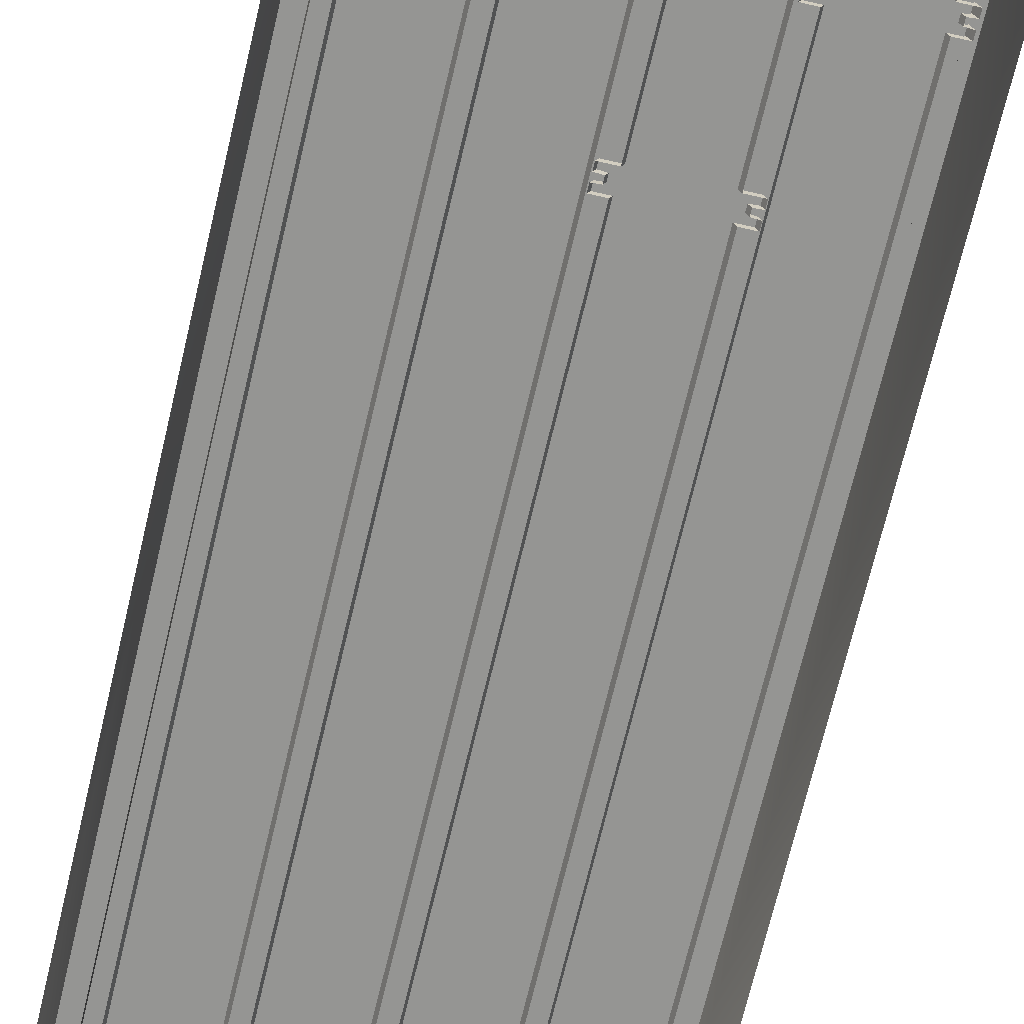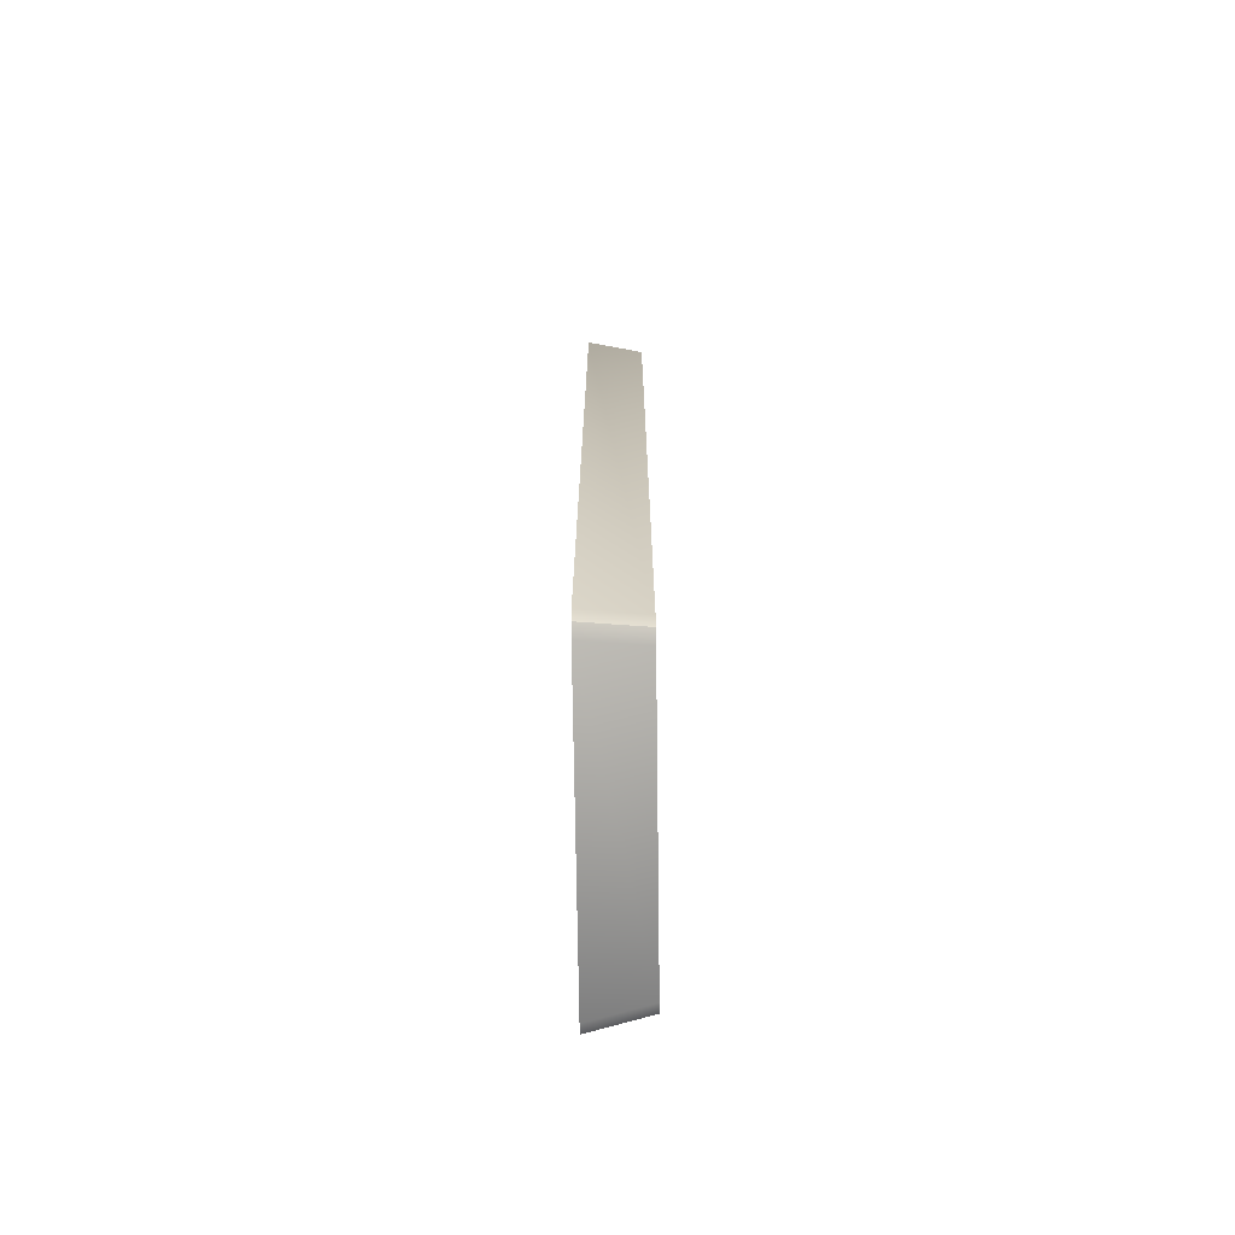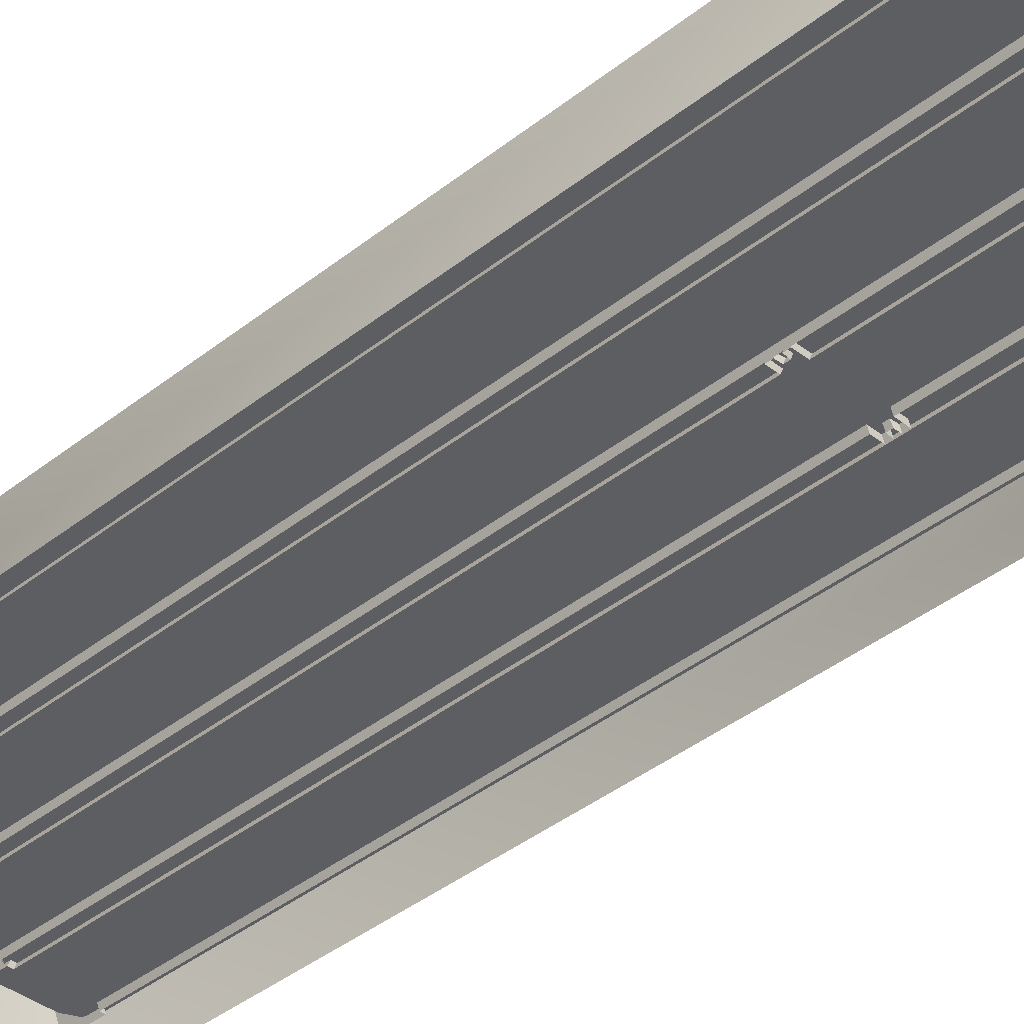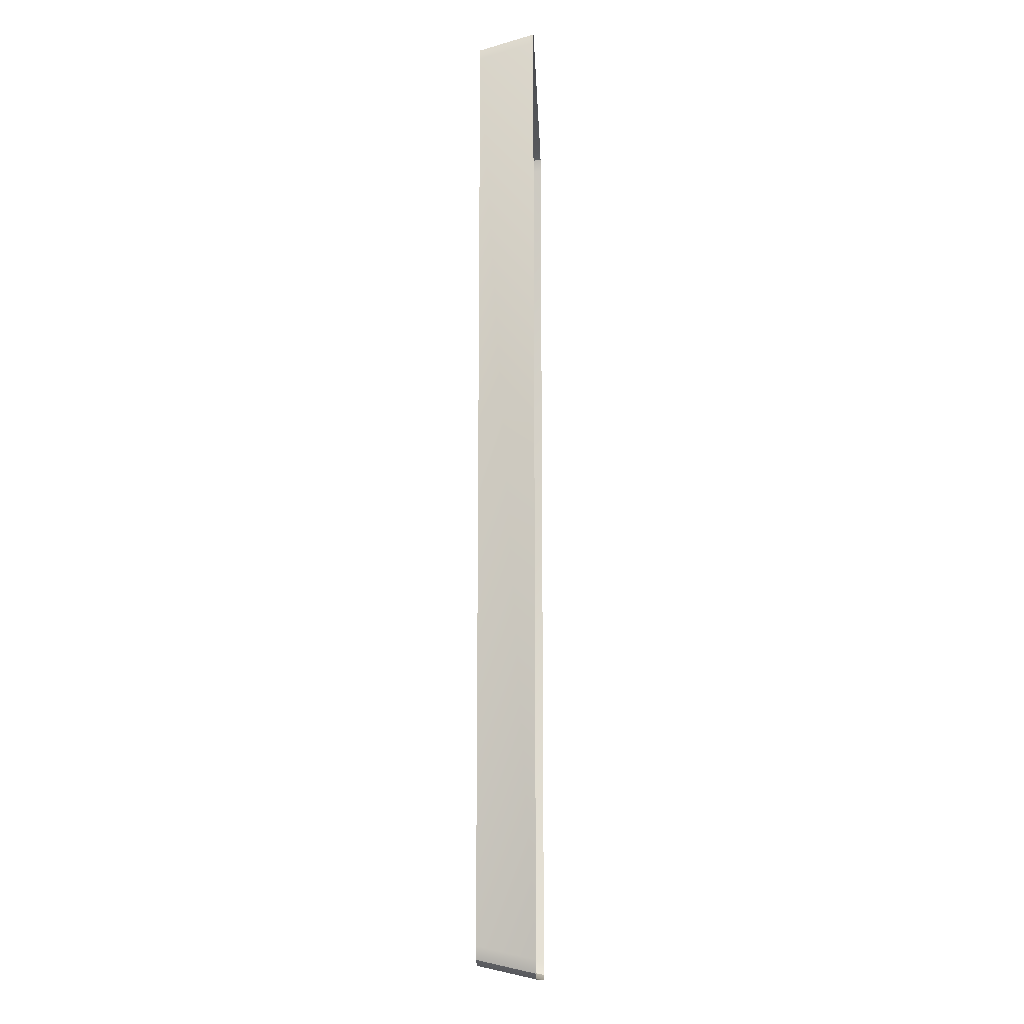
<metadata>
{"format":"obj","ext":"obj","renderer":"f3d","projection":"perspective","resolution":1024,"background":"white","views":[{"elev":-67.3,"azim":-13.1,"up":"+Z"},{"elev":-72.1,"azim":-89.2,"up":"+Y"},{"elev":-38.4,"azim":-44.6,"up":"+Z"},{"elev":-14.3,"azim":92.3,"up":"+Y"}]}
</metadata>
<code>
o Details_Pipes_Long_Plane.061
v -0.1024 0.7537 0.03074
v -0.003193 0.7537 0.03074
v -0.0528 0.7537 0.08034
v -0.01772 0.7537 0.06581
v -0.08787 0.7537 0.06581
v -0.1152 0.7158 0.03074
v 0.009628 0.7158 0.03074
v -0.0528 0.7158 0.09316
v -0.008658 0.7158 0.07488
v -0.09693 0.7158 0.07488
v -0.08372 0.7158 0.06166
v -0.02187 0.7158 0.06166
v -0.0528 0.7158 0.07447
v -0.009062 0.7158 0.03074
v -0.09653 0.7158 0.03074
v -0.09653 0.7302 0.03074
v -0.009062 0.7302 0.03074
v -0.0528 0.7302 0.07447
v -0.02187 0.7302 0.06166
v -0.08372 0.7302 0.06166
v -0.08787 0.7302 0.06581
v -0.01772 0.7302 0.06581
v -0.0528 0.7302 0.08034
v -0.003193 0.7302 0.03074
v -0.1024 0.7302 0.03074
v -0.1152 0.6911 0.03074
v 0.009628 0.6911 0.03074
v -0.0528 0.6911 0.09316
v -0.008658 0.6911 0.07488
v -0.09693 0.6911 0.07488
v -0.09922 0.6911 0.03074
v -0.006375 0.6911 0.03074
v -0.0528 0.6911 0.07716
v -0.01997 0.6911 0.06356
v -0.08562 0.6911 0.06356
v -0.09922 -0.6776 0.03074
v -0.006375 -0.6776 0.03074
v -0.0528 -0.6776 0.07716
v -0.01997 -0.6776 0.06356
v -0.08562 -0.6776 0.06356
v -0.1063 -0.6824 0.03074
v 0.000722 -0.6824 0.03074
v -0.0528 -0.6824 0.08426
v -0.01495 -0.6824 0.06858
v -0.09064 -0.6824 0.06858
v -0.1063 -0.7602 0.03074
v 0.000722 -0.7602 0.03074
v -0.0528 -0.7602 0.08426
v -0.01495 -0.7602 0.06858
v -0.09064 -0.7602 0.06858
v -0.008658 0.6993 0.07488
v -0.008658 0.7076 0.07488
v -0.0528 0.7076 0.09316
v -0.0528 0.6993 0.09316
v -0.1152 0.6993 0.03074
v -0.1152 0.7076 0.03074
v -0.09693 0.7076 0.07488
v -0.09693 0.6993 0.07488
v 0.009628 0.6993 0.03074
v 0.009628 0.7076 0.03074
v -0.01523 0.7 0.06831
v -0.01523 0.707 0.06831
v -0.0528 0.707 0.08388
v -0.0528 0.7 0.08388
v -0.1059 0.7 0.03074
v -0.1059 0.707 0.03074
v -0.09037 0.707 0.06831
v -0.09037 0.7 0.06831
v 0.000339 0.7 0.03074
v 0.00034 0.707 0.03074
v -0.2119 0.7537 0.03074
v -0.1127 0.7537 0.03074
v -0.1623 0.7537 0.08034
v -0.1272 0.7537 0.06581
v -0.1973 0.7537 0.06581
v -0.2247 0.5305 0.03074
v -0.09983 0.5305 0.03074
v -0.1623 0.5305 0.09316
v -0.1181 0.5305 0.07488
v -0.2064 0.5305 0.07488
v -0.1932 0.5305 0.06166
v -0.1313 0.5305 0.06166
v -0.1623 0.5305 0.07447
v -0.1185 0.5305 0.03074
v -0.206 0.5305 0.03074
v -0.206 0.6824 0.03074
v -0.1185 0.6824 0.03074
v -0.1623 0.6824 0.07447
v -0.1313 0.6824 0.06166
v -0.1932 0.6824 0.06166
v -0.1973 0.6886 0.06581
v -0.1272 0.6886 0.06581
v -0.1623 0.6886 0.08034
v -0.1127 0.6886 0.03074
v -0.2119 0.6886 0.03074
v -0.2247 0.5057 0.03074
v -0.09983 0.5057 0.03074
v -0.1623 0.5057 0.09316
v -0.1181 0.5057 0.07488
v -0.2064 0.5057 0.07488
v -0.2087 0.5057 0.03074
v -0.1158 0.5057 0.03074
v -0.1623 0.5057 0.07716
v -0.1294 0.5057 0.06356
v -0.1951 0.5057 0.06356
v -0.2087 -0.693 0.03074
v -0.1158 -0.693 0.03074
v -0.1623 -0.693 0.07716
v -0.1294 -0.693 0.06356
v -0.1951 -0.693 0.06356
v -0.2158 -0.6981 0.03074
v -0.1087 -0.6981 0.03074
v -0.1623 -0.6981 0.08426
v -0.1244 -0.6981 0.06858
v -0.2001 -0.6981 0.06858
v -0.2158 -0.7602 0.03074
v -0.1087 -0.7602 0.03074
v -0.1623 -0.7602 0.08426
v -0.1244 -0.7602 0.06858
v -0.2001 -0.7602 0.06858
v -0.1181 0.514 0.07488
v -0.1181 0.5222 0.07488
v -0.1623 0.5222 0.09316
v -0.1623 0.514 0.09316
v -0.2247 0.514 0.03074
v -0.2247 0.5222 0.03074
v -0.2064 0.5222 0.07488
v -0.2064 0.514 0.07488
v -0.09983 0.514 0.03074
v -0.09983 0.5222 0.03074
v -0.1247 0.5146 0.06831
v -0.1247 0.5216 0.06831
v -0.1623 0.5216 0.08388
v -0.1623 0.5146 0.08388
v -0.2154 0.5146 0.03074
v -0.2154 0.5216 0.03074
v -0.1998 0.5216 0.06831
v -0.1998 0.5146 0.06831
v -0.1091 0.5146 0.03074
v -0.1091 0.5216 0.03074
v -0.2427 0.7427 0.09175
v -0.2162 0.7717 0.09175
v -0.2349 0.7632 0.09175
v 0.2162 0.7717 0.09175
v 0.2427 0.7427 0.09175
v 0.2349 0.7632 0.09175
v -0.2572 0.7633 0
v -0.2307 0.7923 0
v -0.2494 0.7838 0
v 0.2307 0.7923 -0
v 0.2572 0.7633 -0
v 0.2494 0.7838 -0
v -0.2162 -0.7717 0.09175
v -0.2427 -0.7427 0.09175
v -0.2349 -0.7632 0.09175
v 0.2427 -0.7427 0.09175
v 0.2162 -0.7717 0.09175
v 0.2349 -0.7632 0.09175
v -0.2307 -0.7923 0
v -0.2572 -0.7633 0
v -0.2494 -0.7838 0
v 0.2572 -0.7633 -0
v 0.2307 -0.7923 -0
v 0.2494 -0.7838 -0
v -0.2234 0.7152 0.09175
v -0.1969 0.7442 0.09175
v -0.2156 0.7357 0.09175
v 0.1969 0.7442 0.09175
v 0.2234 0.7152 0.09175
v 0.2156 0.7357 0.09175
v 0.2234 -0.7152 0.09175
v 0.1969 -0.7442 0.09175
v 0.2156 -0.7357 0.09175
v -0.1969 -0.7442 0.09175
v -0.2234 -0.7152 0.09175
v -0.2156 -0.7357 0.09175
v -0.1969 0.7442 0.03794
v -0.2234 0.7152 0.03794
v -0.2156 0.7357 0.03794
v 0.2234 0.7152 0.03794
v 0.1969 0.7442 0.03794
v 0.2156 0.7357 0.03794
v 0.1969 -0.7442 0.03794
v 0.2234 -0.7152 0.03794
v 0.2156 -0.7357 0.03794
v -0.2234 -0.7152 0.03794
v -0.1969 -0.7442 0.03794
v -0.2156 -0.7357 0.03794
v 0.1067 -0.7481 0.03074
v 0.007489 -0.7481 0.03074
v 0.05709 -0.7481 0.08034
v 0.02202 -0.7481 0.06581
v 0.09216 -0.7481 0.06581
v 0.1195 -0.2788 0.03074
v -0.005332 -0.2788 0.03074
v 0.05709 -0.2788 0.09316
v 0.01295 -0.2788 0.07488
v 0.1012 -0.2788 0.07488
v 0.08801 -0.2788 0.06166
v 0.02617 -0.2788 0.06166
v 0.05709 -0.2788 0.07447
v 0.01336 -0.2788 0.03074
v 0.1008 -0.2788 0.03074
v 0.1008 -0.7095 0.03074
v 0.01336 -0.7095 0.03074
v 0.05709 -0.7095 0.07447
v 0.02617 -0.7095 0.06166
v 0.08801 -0.7095 0.06166
v 0.09216 -0.7124 0.06581
v 0.02202 -0.7124 0.06581
v 0.05709 -0.7124 0.08034
v 0.007489 -0.7124 0.03074
v 0.1067 -0.7124 0.03074
v 0.1195 -0.2541 0.03074
v -0.005332 -0.2541 0.03074
v 0.05709 -0.2541 0.09316
v 0.01295 -0.2541 0.07488
v 0.1012 -0.2541 0.07488
v 0.1035 -0.2541 0.03074
v 0.01067 -0.2541 0.03074
v 0.05709 -0.2541 0.07716
v 0.02427 -0.2541 0.06356
v 0.08991 -0.2541 0.06356
v 0.1035 0.7052 0.03074
v 0.01067 0.7052 0.03074
v 0.05709 0.7052 0.07716
v 0.02427 0.7052 0.06356
v 0.08991 0.7052 0.06356
v 0.1106 0.7094 0.03074
v 0.003574 0.7094 0.03074
v 0.05709 0.7094 0.08426
v 0.01925 0.7094 0.06858
v 0.09493 0.7094 0.06858
v 0.1106 0.7658 0.03074
v 0.003574 0.7658 0.03074
v 0.05709 0.7658 0.08426
v 0.01925 0.7658 0.06858
v 0.09493 0.7658 0.06858
v 0.01295 -0.2623 0.07488
v 0.01295 -0.2706 0.07488
v 0.05709 -0.2706 0.09316
v 0.05709 -0.2623 0.09316
v 0.1195 -0.2623 0.03074
v 0.1195 -0.2706 0.03074
v 0.1012 -0.2706 0.07488
v 0.1012 -0.2623 0.07488
v -0.005332 -0.2623 0.03074
v -0.005332 -0.2706 0.03074
v 0.01952 -0.2629 0.06831
v 0.01952 -0.2699 0.06831
v 0.05709 -0.2699 0.08388
v 0.05709 -0.2629 0.08388
v 0.1102 -0.2629 0.03074
v 0.1102 -0.2699 0.03074
v 0.09466 -0.2699 0.06831
v 0.09466 -0.2629 0.06831
v 0.003957 -0.2629 0.03074
v 0.003957 -0.2699 0.03074
v 0.2162 -0.7481 0.03074
v 0.1169 -0.7481 0.03074
v 0.1666 -0.7481 0.08034
v 0.1315 -0.7481 0.06581
v 0.2016 -0.7481 0.06581
v 0.229 -0.4468 0.03074
v 0.1041 -0.4468 0.03074
v 0.1666 -0.4468 0.09316
v 0.1224 -0.4468 0.07488
v 0.2107 -0.4468 0.07488
v 0.1975 -0.4468 0.06166
v 0.1356 -0.4468 0.06166
v 0.1666 -0.4468 0.07447
v 0.1228 -0.4468 0.03074
v 0.2103 -0.4468 0.03074
v 0.2103 -0.7095 0.03074
v 0.1228 -0.7095 0.03074
v 0.1666 -0.7095 0.07447
v 0.1356 -0.7095 0.06166
v 0.1975 -0.7095 0.06166
v 0.2016 -0.7124 0.06581
v 0.1315 -0.7124 0.06581
v 0.1666 -0.7124 0.08034
v 0.1169 -0.7124 0.03074
v 0.2162 -0.7124 0.03074
v 0.229 -0.422 0.03074
v 0.1041 -0.422 0.03074
v 0.1666 -0.422 0.09316
v 0.1224 -0.422 0.07488
v 0.2107 -0.422 0.07488
v 0.213 -0.422 0.03074
v 0.1201 -0.422 0.03074
v 0.1666 -0.422 0.07716
v 0.1337 -0.422 0.06356
v 0.1994 -0.422 0.06356
v 0.213 0.709 0.03074
v 0.1201 0.709 0.03074
v 0.1666 0.709 0.07716
v 0.1337 0.709 0.06356
v 0.1994 0.709 0.06356
v 0.2201 0.709 0.03074
v 0.113 0.709 0.03074
v 0.1666 0.709 0.08426
v 0.1287 0.709 0.06858
v 0.2044 0.709 0.06858
v 0.2201 0.7658 0.03074
v 0.113 0.7658 0.03074
v 0.1666 0.7658 0.08426
v 0.1287 0.7658 0.06858
v 0.2044 0.7658 0.06858
v 0.1224 -0.4303 0.07488
v 0.1224 -0.4385 0.07488
v 0.1666 -0.4385 0.09316
v 0.1666 -0.4303 0.09316
v 0.229 -0.4303 0.03074
v 0.229 -0.4385 0.03074
v 0.2107 -0.4385 0.07488
v 0.2107 -0.4303 0.07488
v 0.1041 -0.4303 0.03074
v 0.1041 -0.4385 0.03074
v 0.129 -0.4309 0.06831
v 0.129 -0.4379 0.06831
v 0.1666 -0.4379 0.08388
v 0.1666 -0.4309 0.08388
v 0.2197 -0.4309 0.03074
v 0.2197 -0.4379 0.03074
v 0.2041 -0.4379 0.06831
v 0.2041 -0.4309 0.06831
v 0.1134 -0.4309 0.03074
v 0.1134 -0.4379 0.03074
f 19 18 13 12
f 20 16 15 11
f 17 19 12 14
f 18 20 11 13
f 32 34 39 37
f 35 31 36 40
f 33 35 40 38
f 34 33 38 39
f 89 88 83 82
f 90 86 85 81
f 87 89 82 84
f 88 90 81 83
f 102 104 109 107
f 105 101 106 110
f 103 105 110 108
f 104 103 108 109
f 207 206 201 200
f 208 204 203 199
f 205 207 200 202
f 206 208 199 201
f 220 222 227 225
f 223 219 224 228
f 221 223 228 226
f 222 221 226 227
f 277 276 271 270
f 278 274 273 269
f 275 277 270 272
f 276 278 269 271
f 290 292 297 295
f 293 289 294 298
f 291 293 298 296
f 292 291 296 297
f 14 12 9 7
f 12 13 8 9
f 13 11 10 8
f 11 15 6 10
f 24 22 19 17
f 23 21 20 18
f 21 25 16 20
f 22 23 18 19
f 2 4 22 24
f 5 1 25 21
f 3 5 21 23
f 4 3 23 22
f 51 54 28 29
f 54 58 30 28
f 59 51 29 27
f 58 55 26 30
f 29 28 33 34
f 27 29 34 32
f 30 26 31 35
f 28 30 35 33
f 37 39 44 42
f 40 36 41 45
f 38 40 45 43
f 39 38 43 44
f 44 43 48 49
f 42 44 49 47
f 45 41 46 50
f 43 45 50 48
f 10 6 56 57
f 55 58 68 65
f 7 9 52 60
f 54 51 61 64
f 8 10 57 53
f 57 56 66 67
f 58 54 64 68
f 52 53 63 62
f 53 57 67 63
f 9 8 53 52
f 67 66 65 68
f 70 62 61 69
f 63 67 68 64
f 62 63 64 61
f 60 52 62 70
f 51 59 69 61
f 84 82 79 77
f 82 83 78 79
f 83 81 80 78
f 81 85 76 80
f 94 92 89 87
f 93 91 90 88
f 91 95 86 90
f 92 93 88 89
f 72 74 92 94
f 75 71 95 91
f 73 75 91 93
f 74 73 93 92
f 121 124 98 99
f 124 128 100 98
f 129 121 99 97
f 128 125 96 100
f 99 98 103 104
f 97 99 104 102
f 100 96 101 105
f 98 100 105 103
f 107 109 114 112
f 110 106 111 115
f 108 110 115 113
f 109 108 113 114
f 114 113 118 119
f 112 114 119 117
f 115 111 116 120
f 113 115 120 118
f 80 76 126 127
f 125 128 138 135
f 77 79 122 130
f 124 121 131 134
f 78 80 127 123
f 127 126 136 137
f 128 124 134 138
f 122 123 133 132
f 123 127 137 133
f 79 78 123 122
f 137 136 135 138
f 140 132 131 139
f 133 137 138 134
f 132 133 134 131
f 130 122 132 140
f 121 129 139 131
f 202 200 197 195
f 200 201 196 197
f 201 199 198 196
f 199 203 194 198
f 212 210 207 205
f 211 209 208 206
f 209 213 204 208
f 210 211 206 207
f 190 192 210 212
f 193 189 213 209
f 191 193 209 211
f 192 191 211 210
f 239 242 216 217
f 242 246 218 216
f 247 239 217 215
f 246 243 214 218
f 217 216 221 222
f 215 217 222 220
f 218 214 219 223
f 216 218 223 221
f 225 227 232 230
f 228 224 229 233
f 226 228 233 231
f 227 226 231 232
f 232 231 236 237
f 230 232 237 235
f 233 229 234 238
f 231 233 238 236
f 198 194 244 245
f 243 246 256 253
f 195 197 240 248
f 242 239 249 252
f 196 198 245 241
f 245 244 254 255
f 246 242 252 256
f 240 241 251 250
f 241 245 255 251
f 197 196 241 240
f 255 254 253 256
f 258 250 249 257
f 251 255 256 252
f 250 251 252 249
f 248 240 250 258
f 239 247 257 249
f 272 270 267 265
f 270 271 266 267
f 271 269 268 266
f 269 273 264 268
f 282 280 277 275
f 281 279 278 276
f 279 283 274 278
f 280 281 276 277
f 260 262 280 282
f 263 259 283 279
f 261 263 279 281
f 262 261 281 280
f 309 312 286 287
f 312 316 288 286
f 317 309 287 285
f 316 313 284 288
f 287 286 291 292
f 285 287 292 290
f 288 284 289 293
f 286 288 293 291
f 295 297 302 300
f 298 294 299 303
f 296 298 303 301
f 297 296 301 302
f 302 301 306 307
f 300 302 307 305
f 303 299 304 308
f 301 303 308 306
f 268 264 314 315
f 313 316 326 323
f 265 267 310 318
f 312 309 319 322
f 266 268 315 311
f 315 314 324 325
f 316 312 322 326
f 310 311 321 320
f 311 315 325 321
f 267 266 311 310
f 325 324 323 326
f 328 320 319 327
f 321 325 326 322
f 320 321 322 319
f 318 310 320 328
f 309 317 327 319
f 141 154 175 165
f 159 163 157 153
f 153 157 172 174
f 142 144 150 148
f 156 145 169 171
f 171 169 180 184
f 168 166 177 181
f 162 151 145 156
f 144 142 166 168
f 165 175 186 178
f 174 172 183 187
f 147 141 143 149
f 149 143 142 148
f 145 151 152 146
f 146 152 150 144
f 154 160 161 155
f 155 161 159 153
f 162 156 158 164
f 164 158 157 163
f 144 168 170 146
f 146 170 169 145
f 172 157 158 173
f 173 158 156 171
f 175 154 155 176
f 176 155 153 174
f 141 165 167 143
f 143 167 166 142
f 174 187 188 176
f 176 188 186 175
f 177 166 167 179
f 179 167 165 178
f 180 169 170 182
f 182 170 168 181
f 183 172 173 185
f 185 173 171 184
f 147 160 154 141
f 186 188 187 183 185 184 180 182 181 177 179 178

</code>
